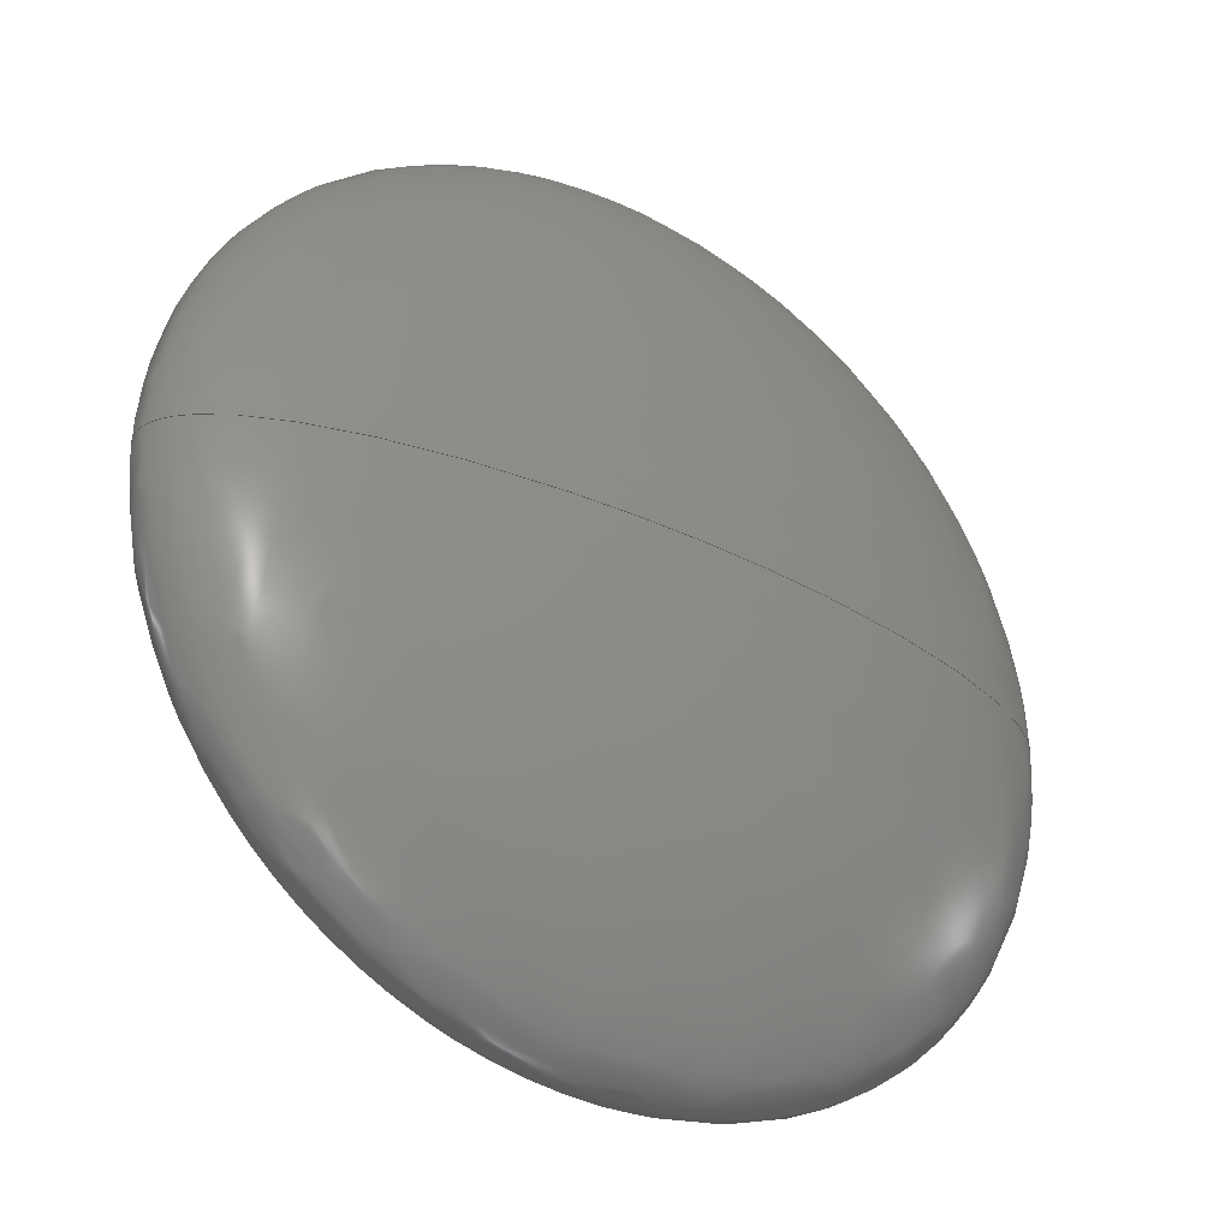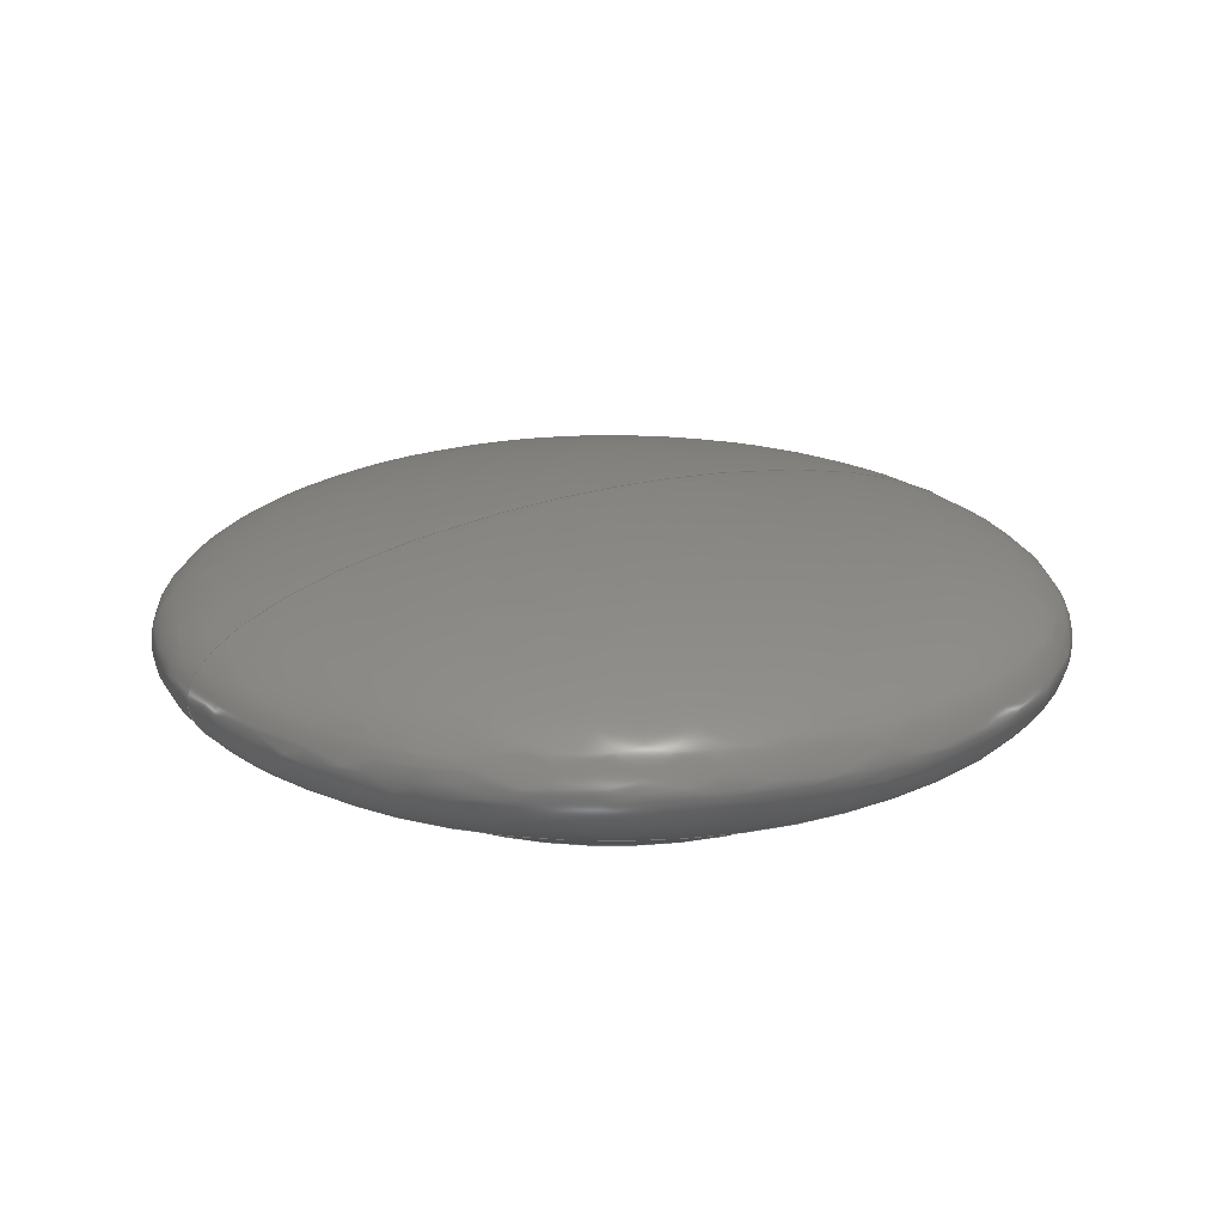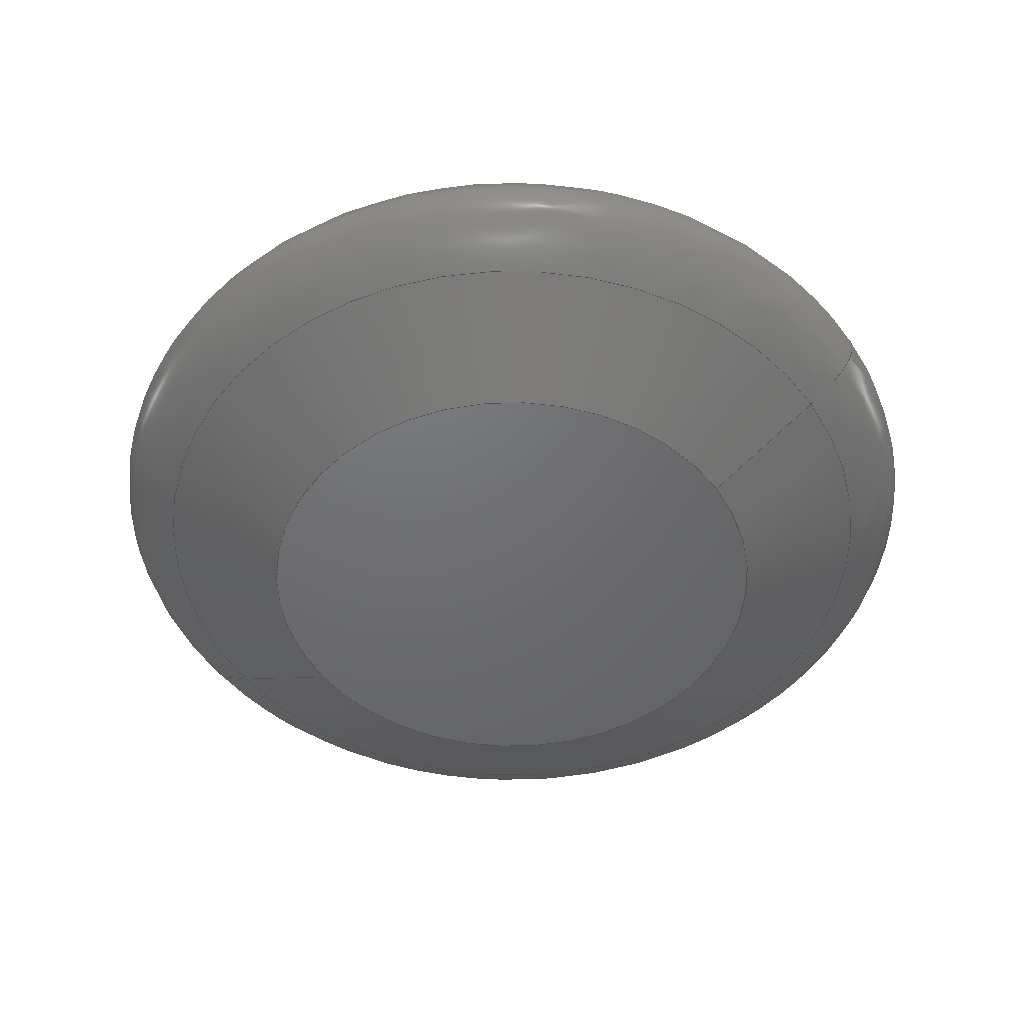
<metadata>
{"format":"step","ext":"step","renderer":"f3d","projection":"perspective","resolution":1024,"background":"white","views":[{"elev":-34.4,"azim":145.6,"up":"+Z"},{"elev":20.0,"azim":-31.6,"up":"+Y"},{"elev":-48.7,"azim":-146.7,"up":"+Y"}]}
</metadata>
<code>
ISO-10303-21;
DATA;
#1 = EDGE_CURVE ( 'NONE', #64, #168, #193, .T. ) ;
#2 = DIRECTION ( 'NONE',  ( -1, -2.708e-16, 0 ) ) ;
#3 = AXIS2_PLACEMENT_3D ( 'NONE', #185, #114, #129 ) ;
#4 = CARTESIAN_POINT ( 'NONE',  ( 5.444e-34, -2.01e-18, 0 ) ) ;
#5 = PRODUCT ( 'GPS_Default_sldprt', 'GPS_Default_sldprt', '', ( #174 ) ) ;
#6 = CARTESIAN_POINT ( 'NONE',  ( -0.02173, 0.0035, 0 ) ) ;
#7 = CARTESIAN_POINT ( 'NONE',  ( 1.541e-33, -3.469e-18, 0 ) ) ;
#8 = ORIENTED_EDGE ( 'NONE', *, *, #209, .T. ) ;
#9 =( GEOMETRIC_REPRESENTATION_CONTEXT ( 3 ) GLOBAL_UNCERTAINTY_ASSIGNED_CONTEXT ( ( #142 ) ) GLOBAL_UNIT_ASSIGNED_CONTEXT ( ( #206, #72, #190 ) ) REPRESENTATION_CONTEXT ( 'NONE', 'WORKASPACE' ) );
#10 = VERTEX_POINT ( 'NONE', #213 ) ;
#11 = ORIENTED_EDGE ( 'NONE', *, *, #56, .F. ) ;
#12 = ORIENTED_EDGE ( 'NONE', *, *, #111, .F. ) ;
#13 = CC_DESIGN_APPROVAL ( #18, ( #175 ) ) ;
#14 = CARTESIAN_POINT ( 'NONE',  ( -0.03238, 0.008915, -0.06477 ) ) ;
#15 = ADVANCED_FACE ( 'NONE', ( #215 ), #179, .F. ) ;
#16 = COORDINATED_UNIVERSAL_TIME_OFFSET ( 5, 30, .AHEAD. ) ;
#17 = PERSON_AND_ORGANIZATION ( #91, #58 ) ;
#18 = APPROVAL ( #222, 'UNSPECIFIED' ) ;
#19 = COORDINATED_UNIVERSAL_TIME_OFFSET ( 5, 30, .AHEAD. ) ;
#20 = APPROVAL_ROLE ( '' ) ;
#21 = CARTESIAN_POINT ( 'NONE',  ( -0.02173, 0.0035, -2.662e-18 ) ) ;
#22 = CALENDAR_DATE ( 2024, 22, 1 ) ;
#23 = CARTESIAN_POINT ( 'NONE',  ( -0.02155, 0.0143, -2.639e-18 ) ) ;
#24 = CARTESIAN_POINT ( 'NONE',  ( -8.05e-17, 0.0143, 1.533e-16 ) ) ;
#25 = APPROVAL_DATE_TIME ( #81, #76 ) ;
#26 = ADVANCED_FACE ( 'NONE', ( #211 ), #41, .T. ) ;
#27 = CARTESIAN_POINT ( 'NONE',  ( 0.02155, 0.0143, 0 ) ) ;
#28 = CC_DESIGN_APPROVAL ( #216, ( #128 ) ) ;
#29 = PERSON_AND_ORGANIZATION_ROLE ( 'creator' ) ;
#30 = ORIENTED_EDGE ( 'NONE', *, *, #143, .F. ) ;
#31 = CC_DESIGN_PERSON_AND_ORGANIZATION_ASSIGNMENT ( #202, #39, ( #175 ) ) ;
#32 = CARTESIAN_POINT ( 'NONE',  ( -0.02155, 0.0143, -5.67e-18 ) ) ;
#33 = DIRECTION ( 'NONE',  ( -2.708e-16, 1, 0 ) ) ;
#34 = PRODUCT_DEFINITION_SHAPE ( 'NONE', 'NONE',  #175 ) ;
#35 = EDGE_LOOP ( 'NONE', ( #104, #197, #12 ) ) ;
#36 = DATE_TIME_ROLE ( 'creation_date' ) ;
#37 = CARTESIAN_POINT ( 'NONE',  ( -0.02155, 0.0143, -2.639e-18 ) ) ;
#38 = ADVANCED_BREP_SHAPE_REPRESENTATION ( 'GPS_Default_sldprt', ( #83, #125 ), #9 ) ;
#39 = PERSON_AND_ORGANIZATION_ROLE ( 'creator' ) ;
#40 = CARTESIAN_POINT ( 'NONE',  ( 0.02173, 0.0035, 2.662e-18 ) ) ;
#41 = CONICAL_SURFACE ( 'NONE', #3, 0.01485, 1.1 ) ;
#42 = FACE_OUTER_BOUND ( 'NONE', #172, .T. ) ;
#43 = ADVANCED_FACE ( 'NONE', ( #93 ), #103, .T. ) ;
#44 = CARTESIAN_POINT ( 'NONE',  ( -0.03238, 0.008915, -3.966e-18 ) ) ;
#45 = SHAPE_DEFINITION_REPRESENTATION ( #34, #38 ) ;
#46 = AXIS2_PLACEMENT_3D ( 'NONE', #4, #188, #90 ) ;
#47 = ORIENTED_EDGE ( 'NONE', *, *, #160, .T. ) ;
#48 = CC_DESIGN_PERSON_AND_ORGANIZATION_ASSIGNMENT ( #70, #146, ( #181 ) ) ;
#49 =( BOUNDED_SURFACE ( )  B_SPLINE_SURFACE ( 3, 3, ( 
 ( #21, #122, #102, #86 ),
 ( #223, #136, #200, #140 ),
 ( #37, #171, #165, #92 ),
 ( #191, #24, #127, #74 ) ),
 .UNSPECIFIED., .F., .F., .F. ) 
 B_SPLINE_SURFACE_WITH_KNOTS ( ( 4, 4 ),
 ( 4, 4 ),
 ( 0, 1 ),
 ( 0, 1 ),
 .UNSPECIFIED. ) 
 GEOMETRIC_REPRESENTATION_ITEM ( )  RATIONAL_B_SPLINE_SURFACE ( (
 ( 1, 0.3333, 0.3333, 1),
 ( 0.6686, 0.2229, 0.2229, 0.6686),
 ( 0.6686, 0.2229, 0.2229, 0.6686),
 ( 1, 0.3333, 0.3333, 1) ) ) 
 REPRESENTATION_ITEM ( '' )  SURFACE ( )  );
#50 = LOCAL_TIME ( 22, 27, 43, #19 ) ;
#51 = DIRECTION ( 'NONE',  ( -2.708e-16, 1, 0 ) ) ;
#52 = ORIENTED_EDGE ( 'NONE', *, *, #111, .T. ) ;
#53 = ORIENTED_EDGE ( 'NONE', *, *, #126, .F. ) ;
#54 = VECTOR ( 'NONE', #189, 1 ) ;
#55 = PERSON_AND_ORGANIZATION ( #91, #58 ) ;
#56 = EDGE_CURVE ( 'NONE', #135, #168, #132, .T. ) ;
#57 = CALENDAR_DATE ( 2024, 22, 1 ) ;
#58 = ORGANIZATION ( 'UNSPECIFIED', 'UNSPECIFIED', '' ) ;
#59 = COORDINATED_UNIVERSAL_TIME_OFFSET ( 5, 30, .AHEAD. ) ;
#60 = CARTESIAN_POINT ( 'NONE',  ( 0.02173, 0.0035, 2.662e-18 ) ) ;
#61 = CC_DESIGN_PERSON_AND_ORGANIZATION_ASSIGNMENT ( #217, #29, ( #128 ) ) ;
#62 = CARTESIAN_POINT ( 'NONE',  ( -3.872e-18, 0.0143, 0 ) ) ;
#63 = CARTESIAN_POINT ( 'NONE',  ( -0.03238, 0.008915, -8.521e-18 ) ) ;
#64 = VERTEX_POINT ( 'NONE', #158 ) ;
#65 = CARTESIAN_POINT ( 'NONE',  ( -0.02173, 0.0035, -0.04347 ) ) ;
#66 = VECTOR ( 'NONE', #152, 1 ) ;
#67 = APPLICATION_PROTOCOL_DEFINITION ( 'international standard', 'config_control_design', 1994, #68 ) ;
#68 = APPLICATION_CONTEXT ( 'configuration controlled 3d designs of mechanical parts and assemblies' ) ;
#69 = AXIS2_PLACEMENT_3D ( 'NONE', #182, #33, #98 ) ;
#70 = PERSON_AND_ORGANIZATION ( #91, #58 ) ;
#71 =( BOUNDED_CURVE ( )  B_SPLINE_CURVE ( 3, ( #60, #148, #27, #176 ),
 .UNSPECIFIED., .F., .T. ) 
 B_SPLINE_CURVE_WITH_KNOTS ( ( 4, 4 ),
 ( 5.766, 7.854 ),
 .UNSPECIFIED. ) 
 CURVE ( )  GEOMETRIC_REPRESENTATION_ITEM ( )  RATIONAL_B_SPLINE_CURVE ( ( 1, 0.6686, 0.6686, 1 ) ) 
 REPRESENTATION_ITEM ( '' )  );
#72 =( NAMED_UNIT ( * ) PLANE_ANGLE_UNIT ( ) SI_UNIT ( $, .RADIAN. ) );
#73 = APPROVAL_PERSON_ORGANIZATION ( #118, #216, #101 ) ;
#74 = CARTESIAN_POINT ( 'NONE',  ( 7.276e-17, 0.0143, 1.877e-32 ) ) ;
#75 = DIRECTION ( 'NONE',  ( -2.708e-16, 1, 0 ) ) ;
#76 = APPROVAL ( #203, 'UNSPECIFIED' ) ;
#77 = CARTESIAN_POINT ( 'NONE',  ( 0.02173, 0.0035, -0.04347 ) ) ;
#78 = ORIENTED_EDGE ( 'NONE', *, *, #1, .F. ) ;
#79 = ORIENTED_EDGE ( 'NONE', *, *, #209, .F. ) ;
#80 = CARTESIAN_POINT ( 'NONE',  ( 7.276e-17, 0.0143, -1.533e-16 ) ) ;
#81 = DATE_AND_TIME ( #84, #50 ) ;
#82 = ADVANCED_FACE ( 'NONE', ( #88 ), #49, .F. ) ;
#83 = MANIFOLD_SOLID_BREP ( 'Imported1', #147 ) ;
#84 = CALENDAR_DATE ( 2024, 22, 1 ) ;
#85 = CALENDAR_DATE ( 2024, 22, 1 ) ;
#86 = CARTESIAN_POINT ( 'NONE',  ( 0.02173, 0.0035, 5.323e-18 ) ) ;
#87 = CC_DESIGN_PERSON_AND_ORGANIZATION_ASSIGNMENT ( #108, #138, ( #128 ) ) ;
#88 = FACE_OUTER_BOUND ( 'NONE', #99, .T. ) ;
#89 = CC_DESIGN_SECURITY_CLASSIFICATION ( #181, ( #128 ) ) ;
#90 = DIRECTION ( 'NONE',  ( -1, -2.708e-16, 0 ) ) ;
#91 = PERSON ( 'UNSPECIFIED', 'UNSPECIFIED', 'UNSPECIFIED', ('UNSPECIFIED'), ('UNSPECIFIED'), ('UNSPECIFIED') ) ;
#92 = CARTESIAN_POINT ( 'NONE',  ( 0.02155, 0.0143, 5.278e-18 ) ) ;
#93 = FACE_OUTER_BOUND ( 'NONE', #183, .T. ) ;
#94 = APPLICATION_CONTEXT ( 'configuration controlled 3d designs of mechanical parts and assemblies' ) ;
#95 = VERTEX_POINT ( 'NONE', #161 ) ;
#96 = AXIS2_PLACEMENT_3D ( 'NONE', #109, #75, #2 ) ;
#97 = CARTESIAN_POINT ( 'NONE',  ( 1.541e-33, -3.469e-18, 0 ) ) ;
#98 = DIRECTION ( 'NONE',  ( -1, -2.794e-16, 0 ) ) ;
#99 = EDGE_LOOP ( 'NONE', ( #53, #219, #52 ) ) ;
#100 = LOCAL_TIME ( 22, 27, 43, #139 ) ;
#101 = APPROVAL_ROLE ( '' ) ;
#102 = CARTESIAN_POINT ( 'NONE',  ( 0.02173, 0.0035, 0.04347 ) ) ;
#103 = CONICAL_SURFACE ( 'NONE', #214, 0.01485, 1.1 ) ;
#104 = ORIENTED_EDGE ( 'NONE', *, *, #143, .T. ) ;
#105 = DATE_AND_TIME ( #121, #141 ) ;
#106 = EDGE_CURVE ( 'NONE', #64, #10, #207, .T. ) ;
#107 = PERSON_AND_ORGANIZATION ( #91, #58 ) ;
#108 = PERSON_AND_ORGANIZATION ( #91, #58 ) ;
#109 = CARTESIAN_POINT ( 'NONE',  ( 1.541e-33, -3.469e-18, 0 ) ) ;
#110 = DIRECTION ( 'NONE',  ( -2.708e-16, 1, 0 ) ) ;
#111 = EDGE_CURVE ( 'NONE', #168, #95, #71, .T. ) ;
#112 = CC_DESIGN_DATE_AND_TIME_ASSIGNMENT ( #204, #36, ( #175 ) ) ;
#113 = AXIS2_PLACEMENT_3D ( 'NONE', #145, #110, #163 ) ;
#114 = DIRECTION ( 'NONE',  ( -2.708e-16, 1, 0 ) ) ;
#115 = DIRECTION ( 'NONE',  ( -1, -2.708e-16, 0 ) ) ;
#116 = APPLICATION_PROTOCOL_DEFINITION ( 'international standard', 'config_control_design', 1994, #94 ) ;
#117 = CARTESIAN_POINT ( 'NONE',  ( 7.276e-17, 0.0143, 1.078e-32 ) ) ;
#118 = PERSON_AND_ORGANIZATION ( #91, #58 ) ;
#119 = DIRECTION ( 'NONE',  ( 0, 0, 1 ) ) ;
#120 = CIRCLE ( 'NONE', #96, 0.01485 ) ;
#121 = CALENDAR_DATE ( 2024, 22, 1 ) ;
#122 = CARTESIAN_POINT ( 'NONE',  ( -0.02173, 0.0035, 0.04347 ) ) ;
#123 = LINE ( 'NONE', #225, #54 ) ;
#124 = DESIGN_CONTEXT ( 'detailed design', #68, 'design' ) ;
#125 = AXIS2_PLACEMENT_3D ( 'NONE', #134, #119, #186 ) ;
#126 = EDGE_CURVE ( 'NONE', #135, #95, #208, .T. ) ;
#127 = CARTESIAN_POINT ( 'NONE',  ( 7.276e-17, 0.0143, 1.533e-16 ) ) ;
#128 = PRODUCT_DEFINITION_FORMATION_WITH_SPECIFIED_SOURCE ( 'ANY', '', #5, .NOT_KNOWN. ) ;
#129 = DIRECTION ( 'NONE',  ( -1, -2.708e-16, 0 ) ) ;
#130 = CARTESIAN_POINT ( 'NONE',  ( -0.02155, 0.0143, -0.04309 ) ) ;
#131 = ORIENTED_EDGE ( 'NONE', *, *, #160, .F. ) ;
#132 = CIRCLE ( 'NONE', #69, 0.02173 ) ;
#133 = CARTESIAN_POINT ( 'NONE',  ( 0.03238, 0.008915, 4.555e-18 ) ) ;
#134 = CARTESIAN_POINT ( 'NONE',  ( 0, 0, 0 ) ) ;
#135 = VERTEX_POINT ( 'NONE', #6 ) ;
#136 = CARTESIAN_POINT ( 'NONE',  ( -0.03238, 0.008915, 0.06477 ) ) ;
#137 = APPROVAL_PERSON_ORGANIZATION ( #55, #76, #173 ) ;
#138 = PERSON_AND_ORGANIZATION_ROLE ( 'design_supplier' ) ;
#139 = COORDINATED_UNIVERSAL_TIME_OFFSET ( 5, 30, .AHEAD. ) ;
#140 = CARTESIAN_POINT ( 'NONE',  ( 0.03238, 0.008915, 7.931e-18 ) ) ;
#141 = LOCAL_TIME ( 22, 27, 43, #16 ) ;
#142 = UNCERTAINTY_MEASURE_WITH_UNIT (LENGTH_MEASURE( 1e-05 ), #206, 'distance_accuracy_value', 'NONE');
#143 = EDGE_CURVE ( 'NONE', #168, #135, #187, .T. ) ;
#144 = DATE_TIME_ROLE ( 'classification_date' ) ;
#145 = CARTESIAN_POINT ( 'NONE',  ( -9.477e-19, 0.0035, 0 ) ) ;
#146 = PERSON_AND_ORGANIZATION_ROLE ( 'classification_officer' ) ;
#147 = CLOSED_SHELL ( 'NONE', ( #15, #26, #82, #199, #43 ) ) ;
#148 = CARTESIAN_POINT ( 'NONE',  ( 0.03238, 0.008915, 0 ) ) ;
#149 = ORIENTED_EDGE ( 'NONE', *, *, #106, .F. ) ;
#150 = CC_DESIGN_PERSON_AND_ORGANIZATION_ASSIGNMENT ( #17, #157, ( #5 ) ) ;
#151 = CARTESIAN_POINT ( 'NONE',  ( 0.02173, 0.0035, 3.057e-18 ) ) ;
#152 = DIRECTION ( 'NONE',  ( 0.8914, 0.4533, 1.092e-16 ) ) ;
#153 = CARTESIAN_POINT ( 'NONE',  ( 0.01485, 5.514e-19, 1.819e-18 ) ) ;
#154 = LOCAL_TIME ( 22, 27, 43, #59 ) ;
#155 = CARTESIAN_POINT ( 'NONE',  ( -8.05e-17, 0.0143, -2.016e-32 ) ) ;
#156 = APPROVAL_DATE_TIME ( #105, #216 ) ;
#157 = PERSON_AND_ORGANIZATION_ROLE ( 'design_owner' ) ;
#158 = CARTESIAN_POINT ( 'NONE',  ( 0.01485, 5.514e-19, 2.24e-18 ) ) ;
#159 = APPROVAL_STATUS ( 'not_yet_approved' ) ;
#160 = EDGE_CURVE ( 'NONE', #10, #135, #123, .T. ) ;
#161 = CARTESIAN_POINT ( 'NONE',  ( -3.872e-18, 0.0143, 0 ) ) ;
#162 = PRODUCT_RELATED_PRODUCT_CATEGORY ( 'detail', '', ( #5 ) ) ;
#163 = DIRECTION ( 'NONE',  ( -1, -2.794e-16, 0 ) ) ;
#164 = CARTESIAN_POINT ( 'NONE',  ( -0.02173, 0.0035, 0 ) ) ;
#165 = CARTESIAN_POINT ( 'NONE',  ( 0.02155, 0.0143, 0.04309 ) ) ;
#166 = ORIENTED_EDGE ( 'NONE', *, *, #1, .T. ) ;
#167 = CARTESIAN_POINT ( 'NONE',  ( 0.02155, 0.0143, -0.04309 ) ) ;
#168 = VERTEX_POINT ( 'NONE', #40 ) ;
#169 = EDGE_LOOP ( 'NONE', ( #8, #166, #11, #131 ) ) ;
#170 = CARTESIAN_POINT ( 'NONE',  ( -0.02173, 0.0035, -5.719e-18 ) ) ;
#171 = CARTESIAN_POINT ( 'NONE',  ( -0.02155, 0.0143, 0.04309 ) ) ;
#172 = EDGE_LOOP ( 'NONE', ( #79, #149 ) ) ;
#173 = APPROVAL_ROLE ( '' ) ;
#174 = MECHANICAL_CONTEXT ( 'NONE', #94, 'mechanical' ) ;
#175 = PRODUCT_DEFINITION ( 'UNKNOWN', '', #128, #124 ) ;
#176 = CARTESIAN_POINT ( 'NONE',  ( -3.872e-18, 0.0143, 0 ) ) ;
#177 = DATE_AND_TIME ( #22, #154 ) ;
#178 = PLANE ( 'NONE',  #46 ) ;
#179 =( BOUNDED_SURFACE ( )  B_SPLINE_SURFACE ( 3, 3, ( 
 ( #151, #77, #65, #170 ),
 ( #133, #196, #14, #63 ),
 ( #212, #167, #130, #32 ),
 ( #117, #80, #194, #155 ) ),
 .UNSPECIFIED., .F., .F., .T. ) 
 B_SPLINE_SURFACE_WITH_KNOTS ( ( 4, 4 ),
 ( 4, 4 ),
 ( 0, 1 ),
 ( 0, 1 ),
 .UNSPECIFIED. ) 
 GEOMETRIC_REPRESENTATION_ITEM ( )  RATIONAL_B_SPLINE_SURFACE ( (
 ( 1, 0.3333, 0.3333, 1),
 ( 0.6686, 0.2229, 0.2229, 0.6686),
 ( 0.6686, 0.2229, 0.2229, 0.6686),
 ( 1, 0.3333, 0.3333, 1) ) ) 
 REPRESENTATION_ITEM ( '' )  SURFACE ( )  );
#180 = ORIENTED_EDGE ( 'NONE', *, *, #106, .T. ) ;
#181 = SECURITY_CLASSIFICATION ( '', '', #198 ) ;
#182 = CARTESIAN_POINT ( 'NONE',  ( -9.477e-19, 0.0035, 0 ) ) ;
#183 = EDGE_LOOP ( 'NONE', ( #78, #180, #47, #30 ) ) ;
#184 = COORDINATED_UNIVERSAL_TIME_OFFSET ( 5, 30, .AHEAD. ) ;
#185 = CARTESIAN_POINT ( 'NONE',  ( 1.541e-33, -3.469e-18, 0 ) ) ;
#186 = DIRECTION ( 'NONE',  ( 1, 0, 0 ) ) ;
#187 = CIRCLE ( 'NONE', #113, 0.02173 ) ;
#188 = DIRECTION ( 'NONE',  ( -2.708e-16, 1, 0 ) ) ;
#189 = DIRECTION ( 'NONE',  ( -0.8914, 0.4533, 0 ) ) ;
#190 =( NAMED_UNIT ( * ) SI_UNIT ( $, .STERADIAN. ) SOLID_ANGLE_UNIT ( ) );
#191 = CARTESIAN_POINT ( 'NONE',  ( -8.05e-17, 0.0143, -9.385e-33 ) ) ;
#192 = APPROVAL_PERSON_ORGANIZATION ( #107, #18, #20 ) ;
#193 = LINE ( 'NONE', #153, #66 ) ;
#194 = CARTESIAN_POINT ( 'NONE',  ( -8.05e-17, 0.0143, -1.533e-16 ) ) ;
#195 = AXIS2_PLACEMENT_3D ( 'NONE', #7, #205, #210 ) ;
#196 = CARTESIAN_POINT ( 'NONE',  ( 0.03238, 0.008915, -0.06477 ) ) ;
#197 = ORIENTED_EDGE ( 'NONE', *, *, #126, .T. ) ;
#198 = SECURITY_CLASSIFICATION_LEVEL ( 'unclassified' ) ;
#199 = ADVANCED_FACE ( 'NONE', ( #42 ), #178, .F. ) ;
#200 = CARTESIAN_POINT ( 'NONE',  ( 0.03238, 0.008915, 0.06477 ) ) ;
#201 = CC_DESIGN_APPROVAL ( #76, ( #181 ) ) ;
#202 = PERSON_AND_ORGANIZATION ( #91, #58 ) ;
#203 = APPROVAL_STATUS ( 'not_yet_approved' ) ;
#204 = DATE_AND_TIME ( #85, #224 ) ;
#205 = DIRECTION ( 'NONE',  ( -2.708e-16, 1, 0 ) ) ;
#206 =( LENGTH_UNIT ( ) NAMED_UNIT ( * ) SI_UNIT ( $, .METRE. ) );
#207 = CIRCLE ( 'NONE', #195, 0.01485 ) ;
#208 =( BOUNDED_CURVE ( )  B_SPLINE_CURVE ( 3, ( #164, #44, #23, #62 ),
 .UNSPECIFIED., .F., .F. ) 
 B_SPLINE_CURVE_WITH_KNOTS ( ( 4, 4 ),
 ( 5.766, 7.854 ),
 .UNSPECIFIED. ) 
 CURVE ( )  GEOMETRIC_REPRESENTATION_ITEM ( )  RATIONAL_B_SPLINE_CURVE ( ( 1, 0.6686, 0.6686, 1 ) ) 
 REPRESENTATION_ITEM ( '' )  );
#209 = EDGE_CURVE ( 'NONE', #10, #64, #120, .T. ) ;
#210 = DIRECTION ( 'NONE',  ( -1, -2.708e-16, 0 ) ) ;
#211 = FACE_OUTER_BOUND ( 'NONE', #169, .T. ) ;
#212 = CARTESIAN_POINT ( 'NONE',  ( 0.02155, 0.0143, 3.031e-18 ) ) ;
#213 = CARTESIAN_POINT ( 'NONE',  ( -0.01485, -7.49e-18, 0 ) ) ;
#214 = AXIS2_PLACEMENT_3D ( 'NONE', #97, #51, #115 ) ;
#215 = FACE_OUTER_BOUND ( 'NONE', #35, .T. ) ;
#216 = APPROVAL ( #159, 'UNSPECIFIED' ) ;
#217 = PERSON_AND_ORGANIZATION ( #91, #58 ) ;
#218 = DATE_AND_TIME ( #57, #100 ) ;
#219 = ORIENTED_EDGE ( 'NONE', *, *, #56, .T. ) ;
#220 = APPROVAL_DATE_TIME ( #218, #18 ) ;
#221 = CC_DESIGN_DATE_AND_TIME_ASSIGNMENT ( #177, #144, ( #181 ) ) ;
#222 = APPROVAL_STATUS ( 'not_yet_approved' ) ;
#223 = CARTESIAN_POINT ( 'NONE',  ( -0.03238, 0.008915, -3.966e-18 ) ) ;
#224 = LOCAL_TIME ( 22, 27, 43, #184 ) ;
#225 = CARTESIAN_POINT ( 'NONE',  ( -0.01485, -7.49e-18, 0 ) ) ;
ENDSEC;
END-ISO-10303-21;

</code>
